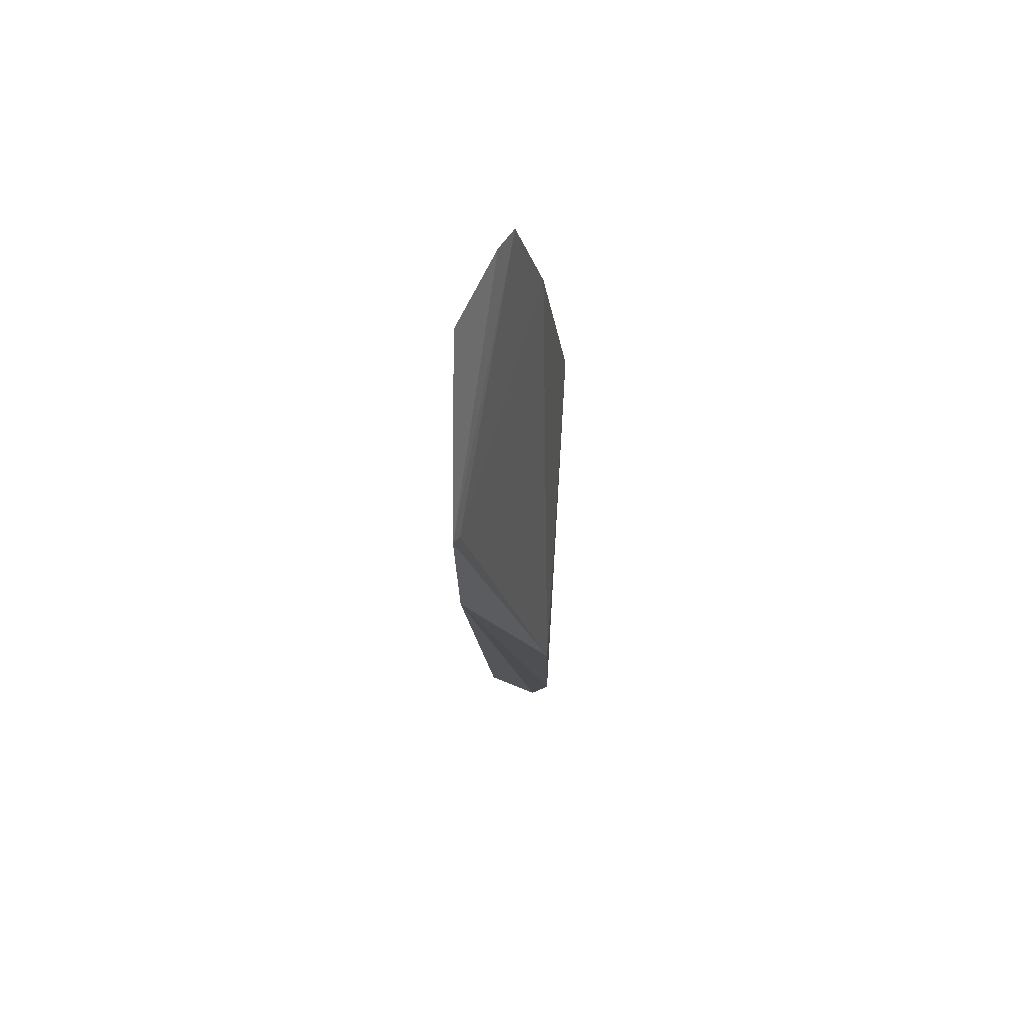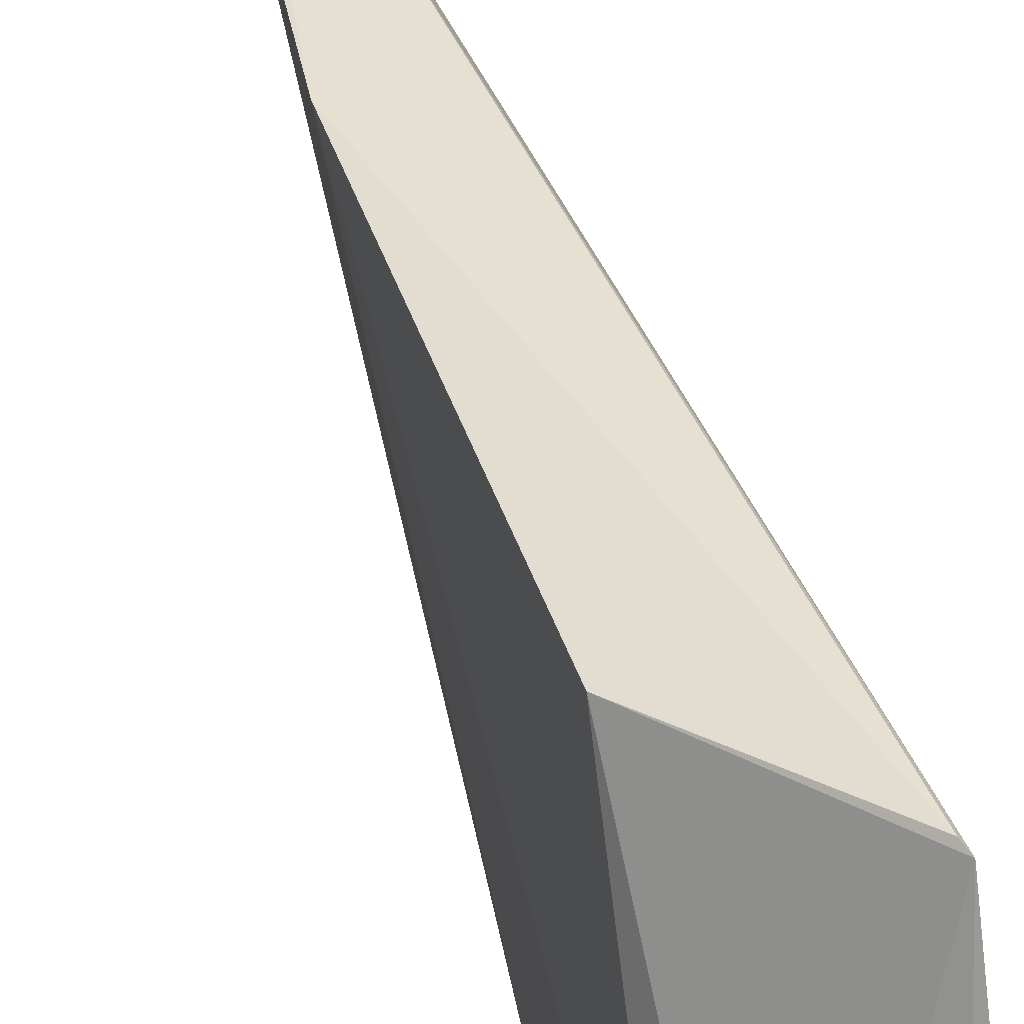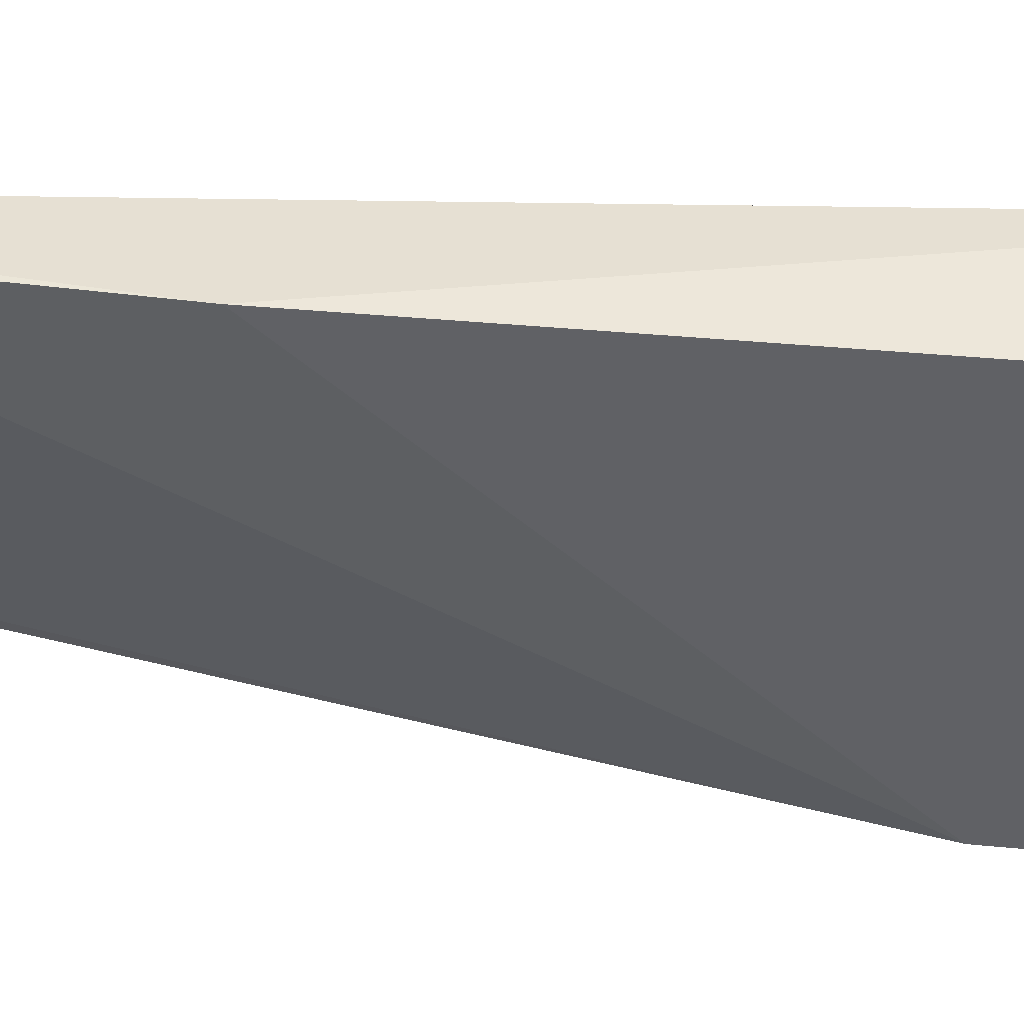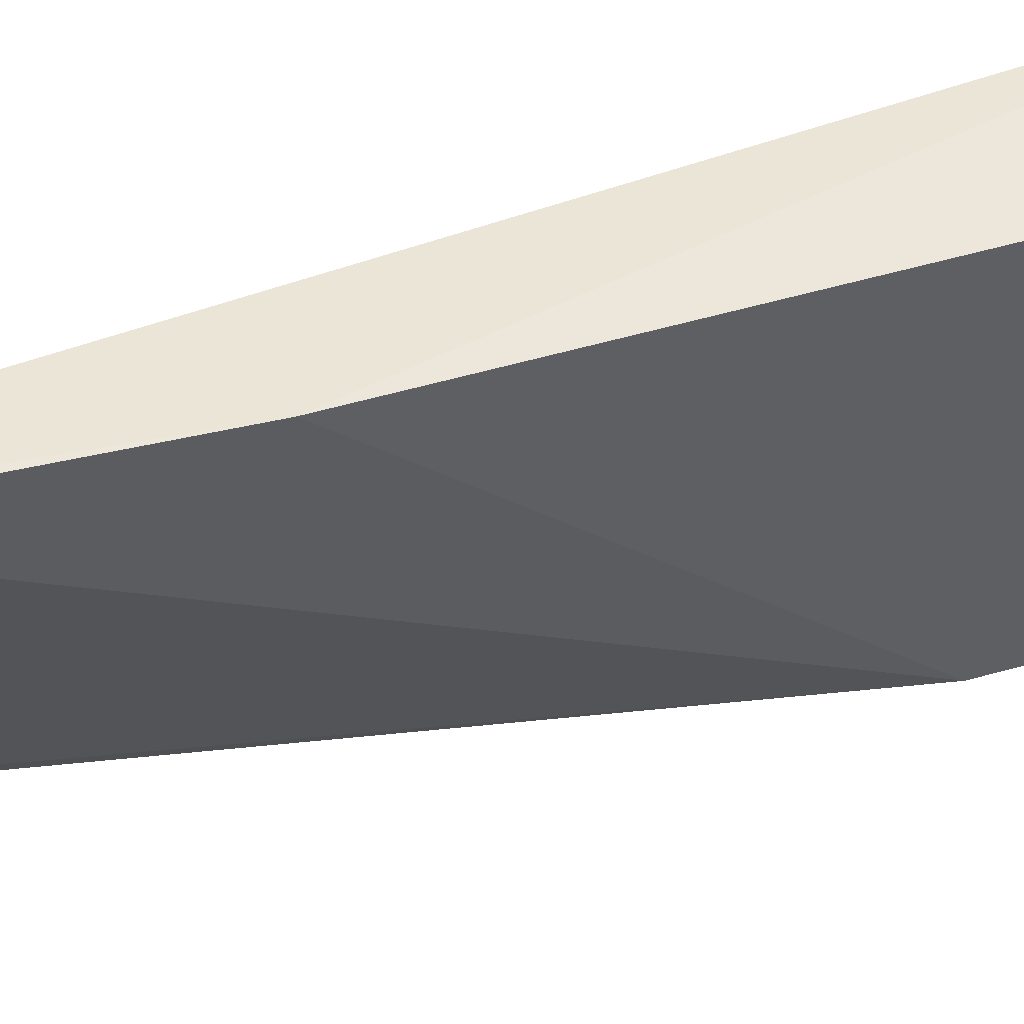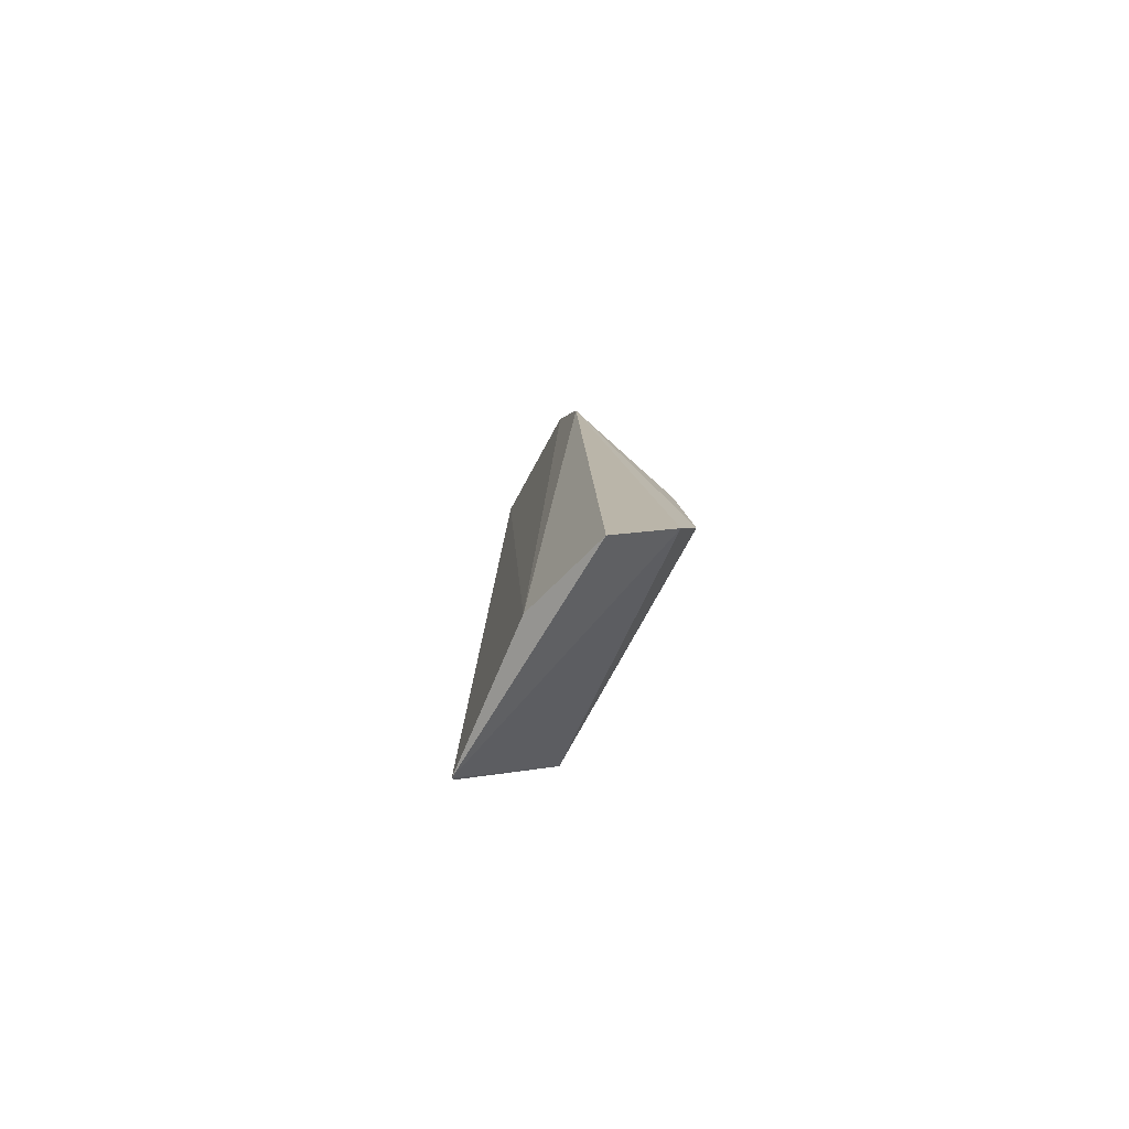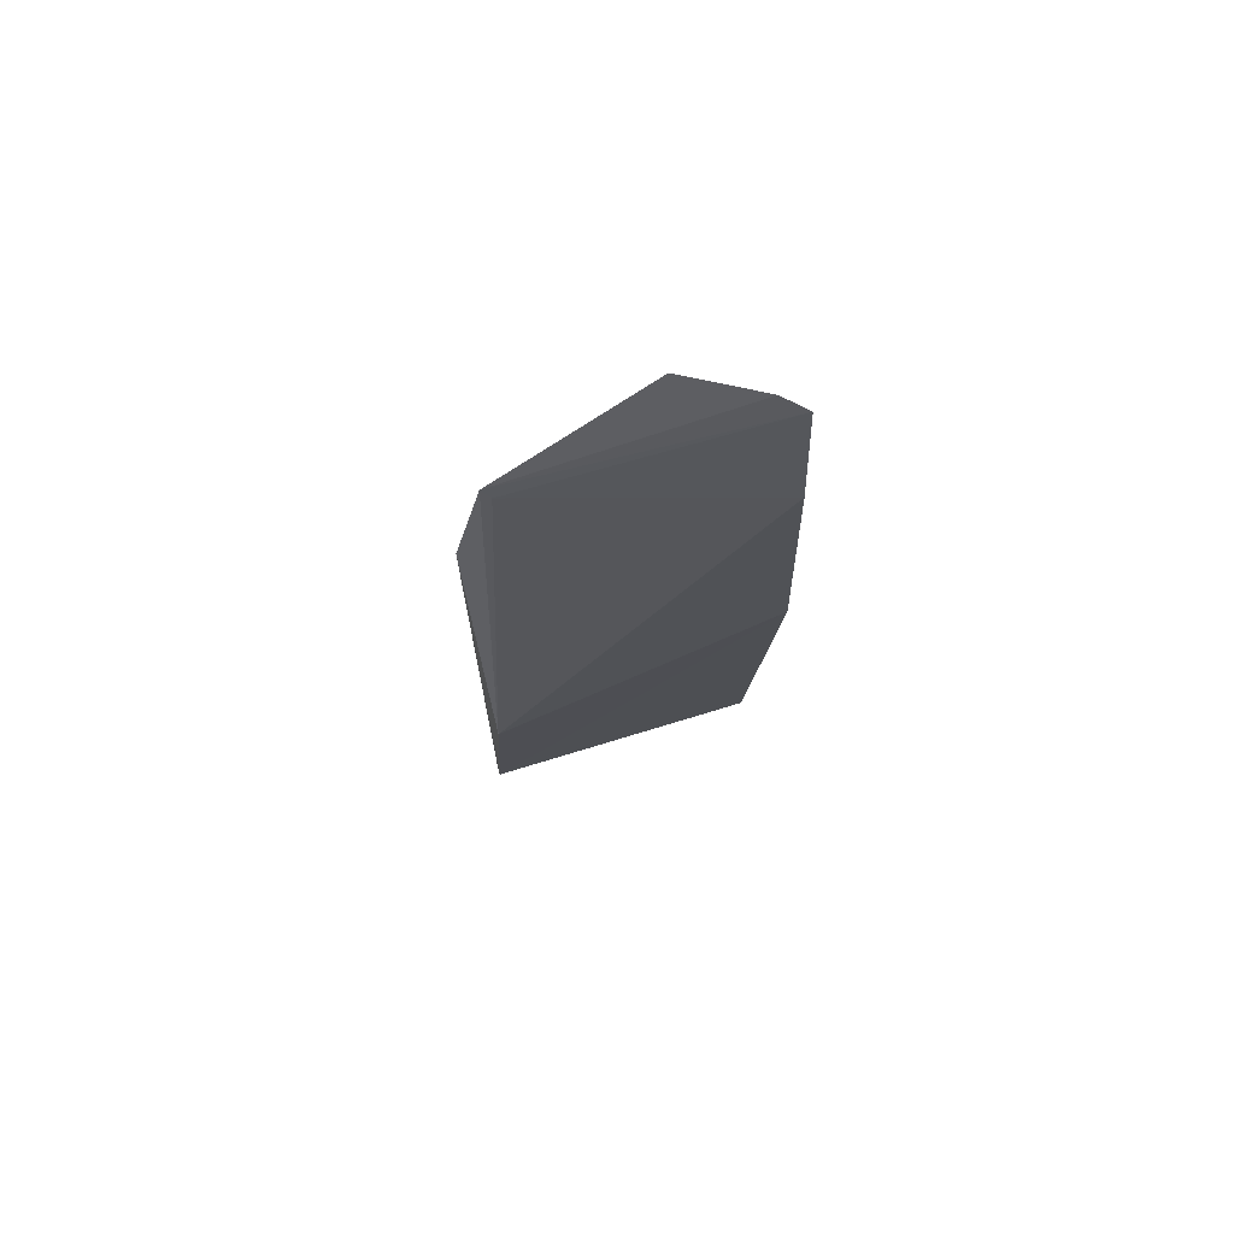
<metadata>
{"format":"obj","ext":"obj","renderer":"f3d","projection":"perspective","resolution":1024,"background":"white","views":[{"elev":76.5,"azim":2.2,"up":"+Z"},{"elev":37.2,"azim":163.3,"up":"+Y"},{"elev":39.8,"azim":92.8,"up":"+Y"},{"elev":45.7,"azim":68.0,"up":"+Y"},{"elev":-78.7,"azim":-24.7,"up":"+Z"},{"elev":75.5,"azim":78.5,"up":"+Z"}]}
</metadata>
<code>
v 0.02974 0.03379 0.1466
v 0.03483 0.03645 0.1309
v 0.0266 0.03514 0.03899
v 0.02929 0.003903 0.02839
v 0.03775 0.002418 0.06377
v 0.02537 0.00617 0.1232
v 0.03147 0.03669 0.1453
v 0.03817 0.03398 0.05517
v 0.02533 0.02483 0.1454
v 0.02573 0.01521 0.03359
v 0.02593 0.002321 0.105
v 0.02614 0.007247 0.1221
v 0.03833 0.03644 0.1008
v 0.03825 0.001162 0.03934
v 0.027 0.03553 0.04006
v 0.03596 0.0009296 0.03266
f 7 3 1
f 7 1 6
f 9 6 1
f 9 1 3
f 10 3 4
f 10 9 3
f 10 6 9
f 11 5 6
f 11 10 4
f 11 6 10
f 12 6 5
f 12 5 2
f 12 7 6
f 12 2 7
f 13 7 2
f 13 2 5
f 14 5 11
f 14 13 5
f 14 8 13
f 15 3 7
f 15 7 13
f 15 13 8
f 15 8 3
f 16 4 3
f 16 3 8
f 16 8 14
f 16 14 11
f 16 11 4

</code>
